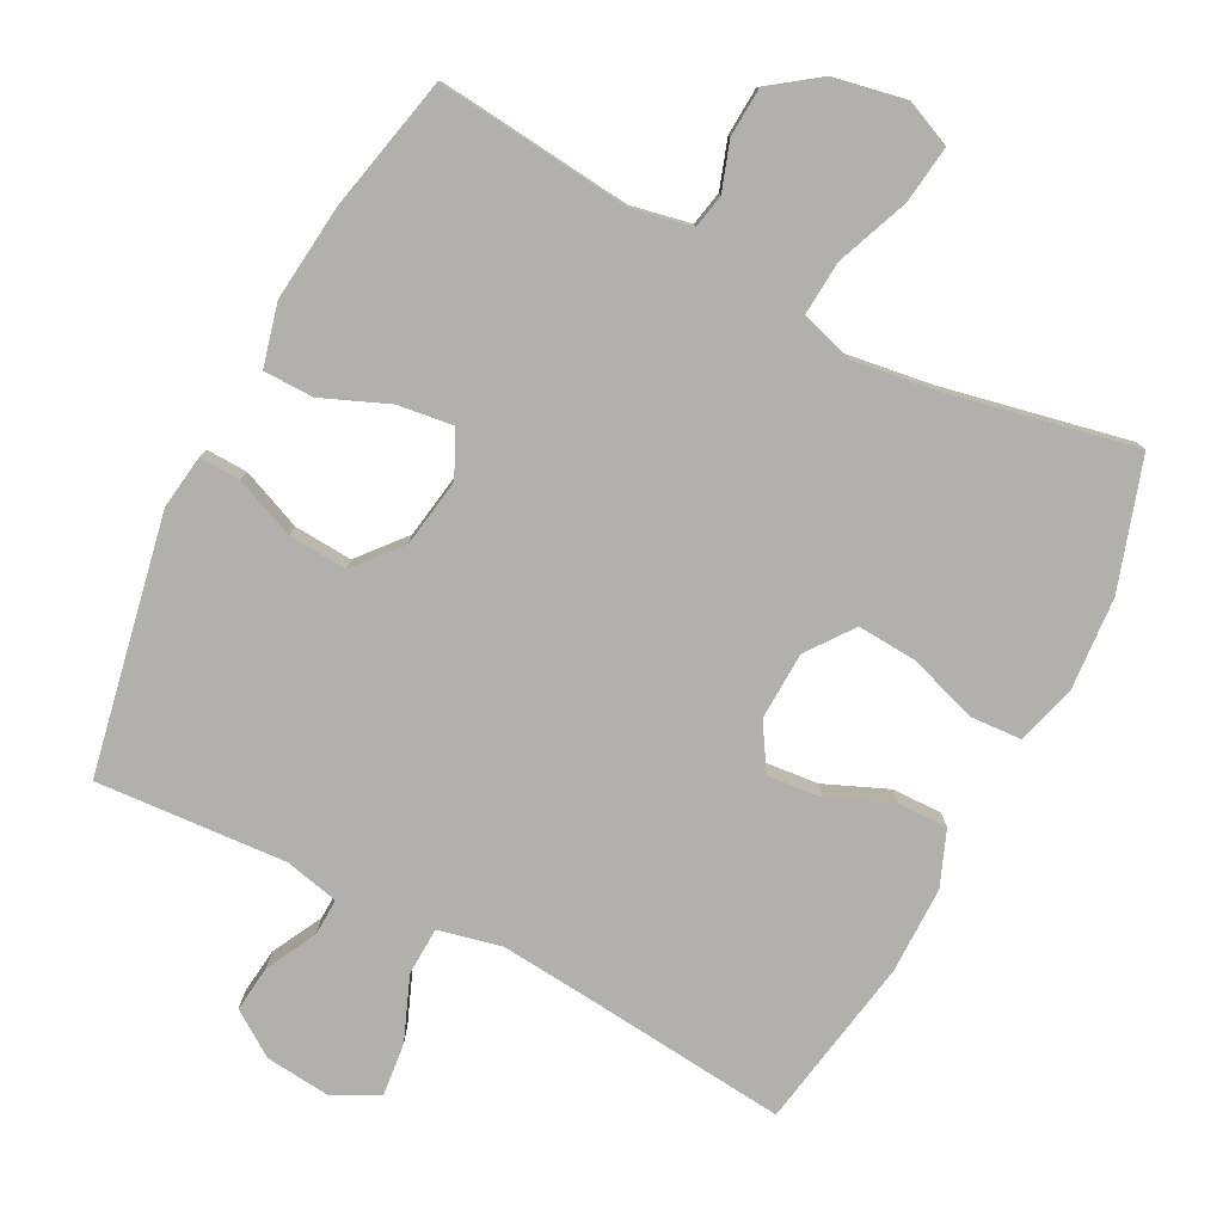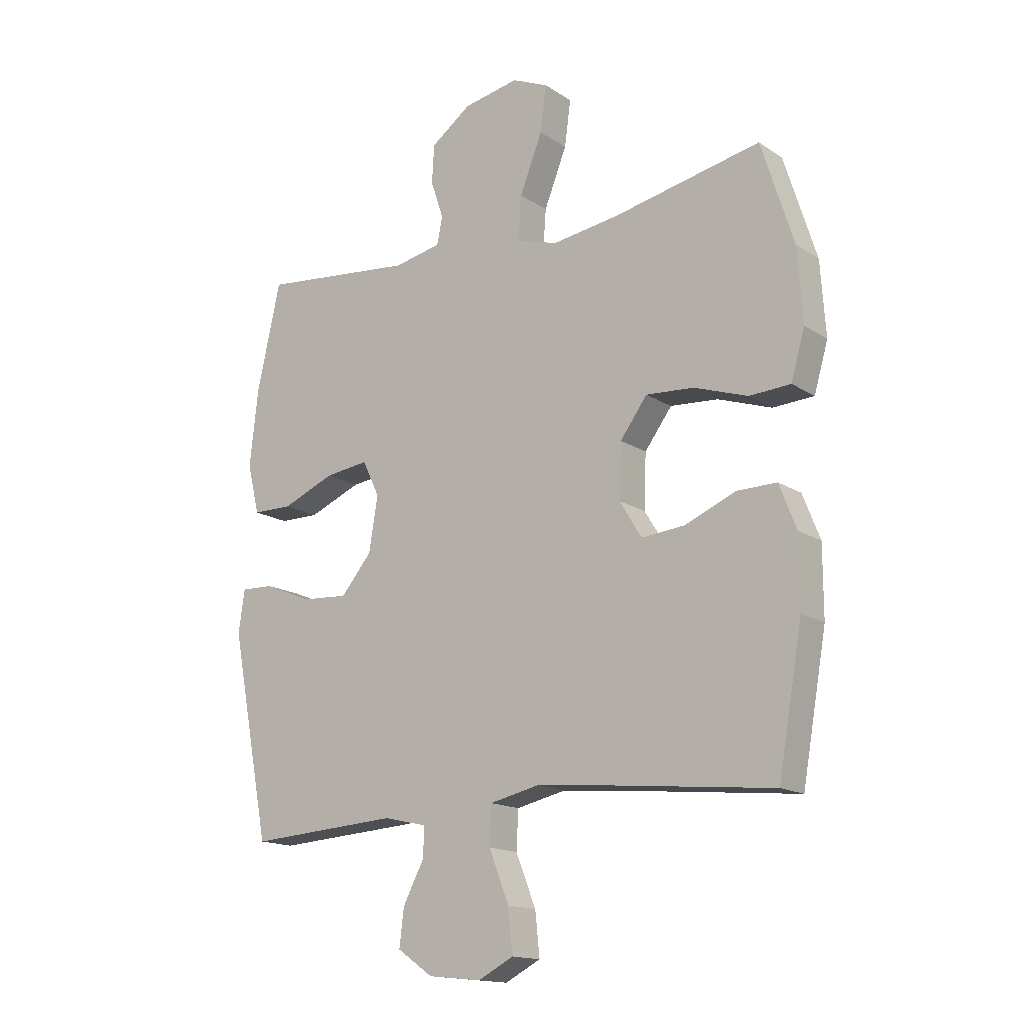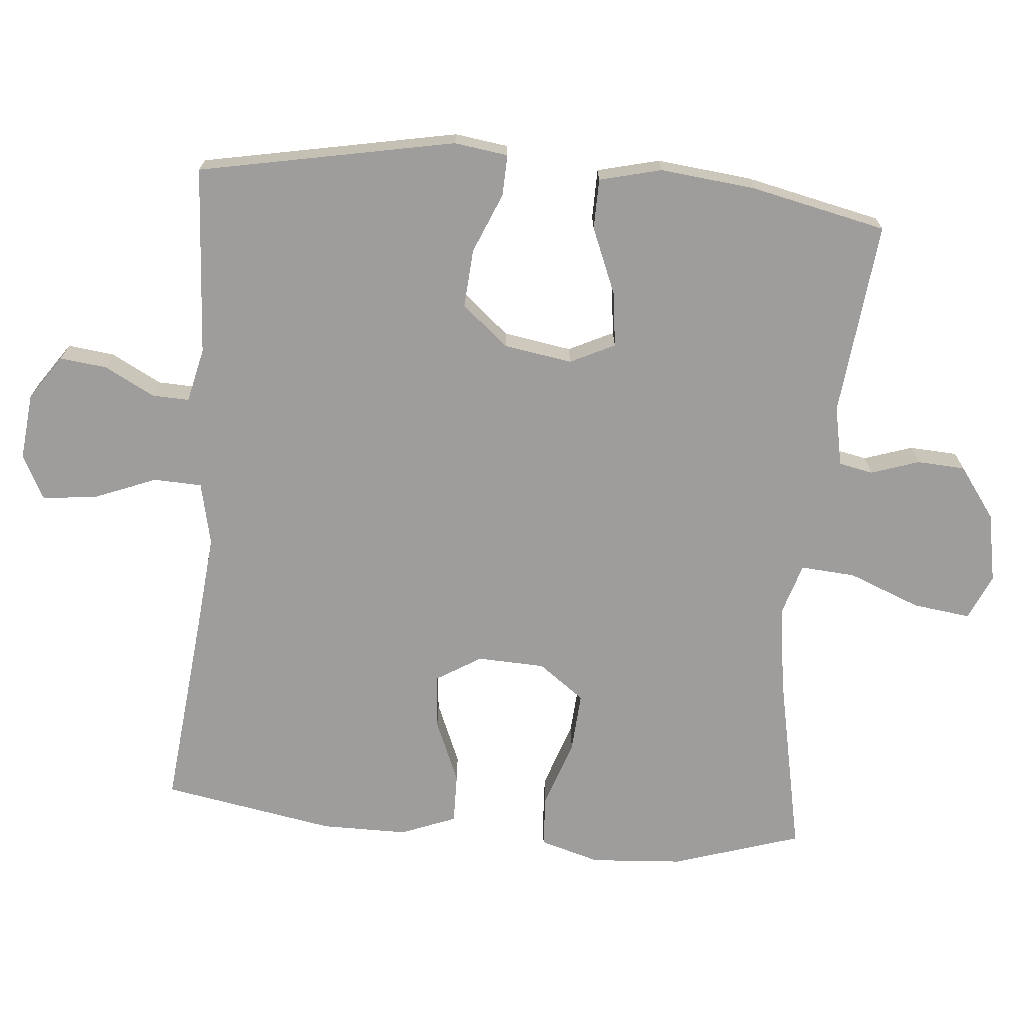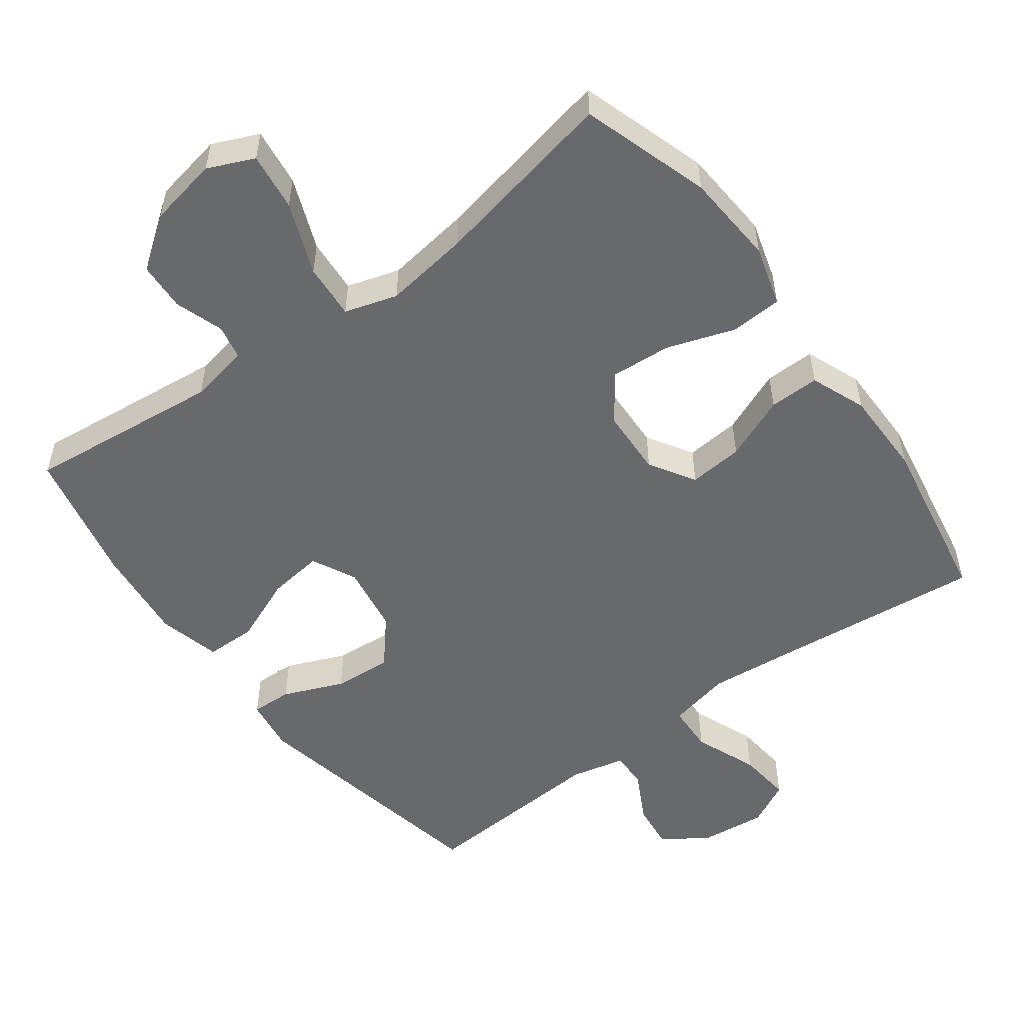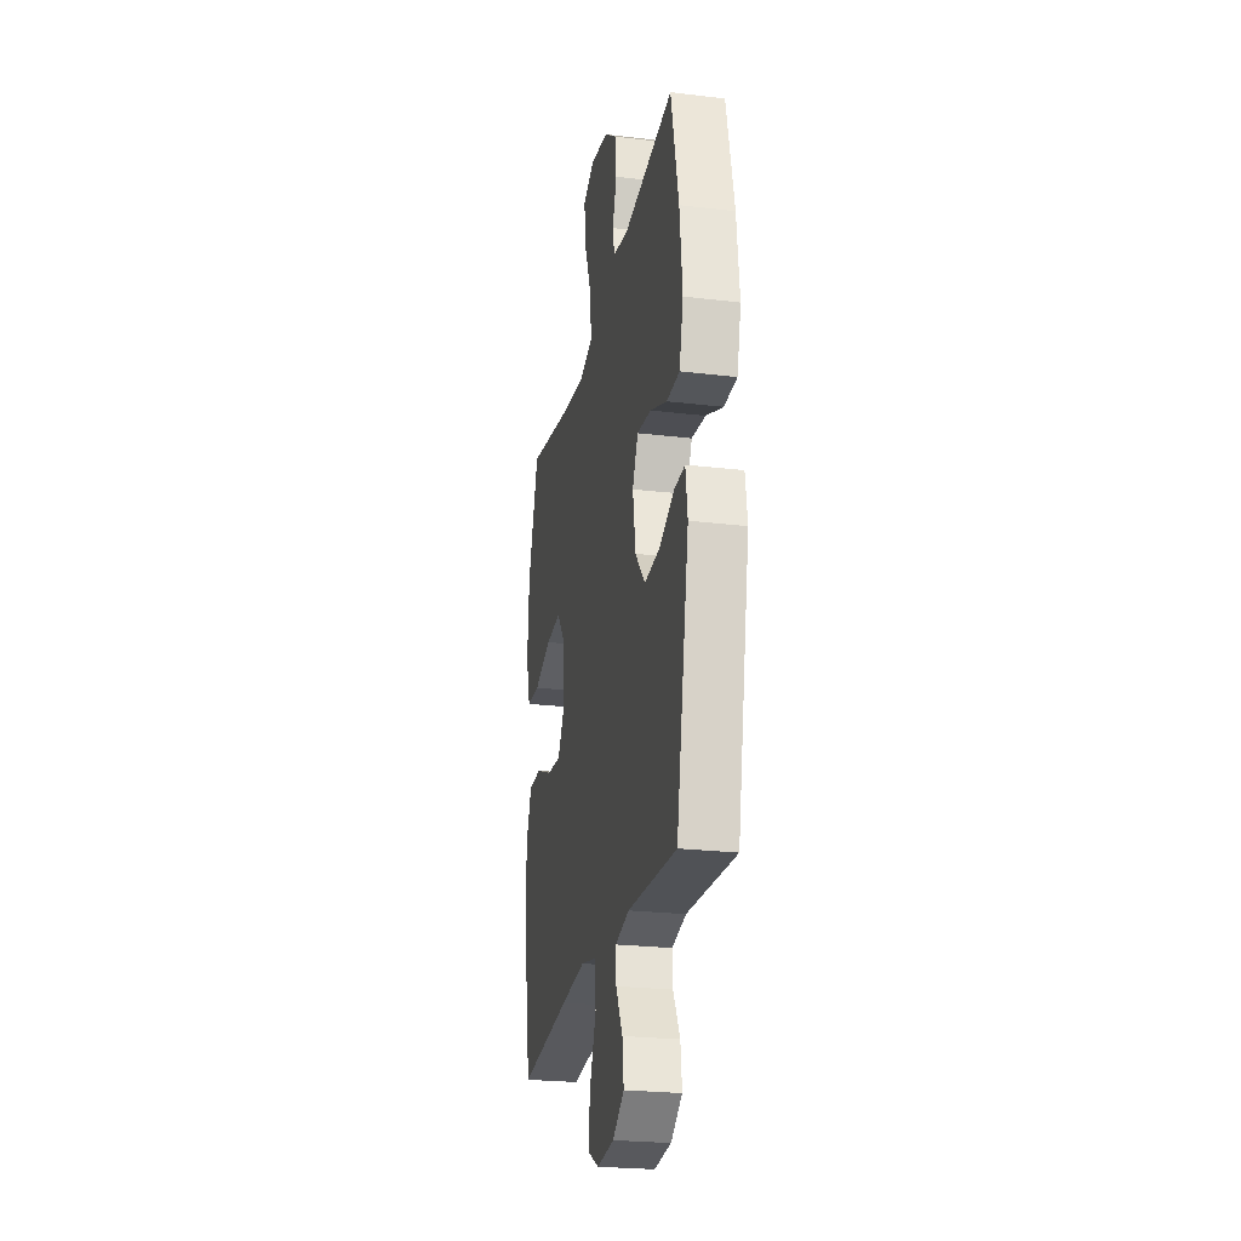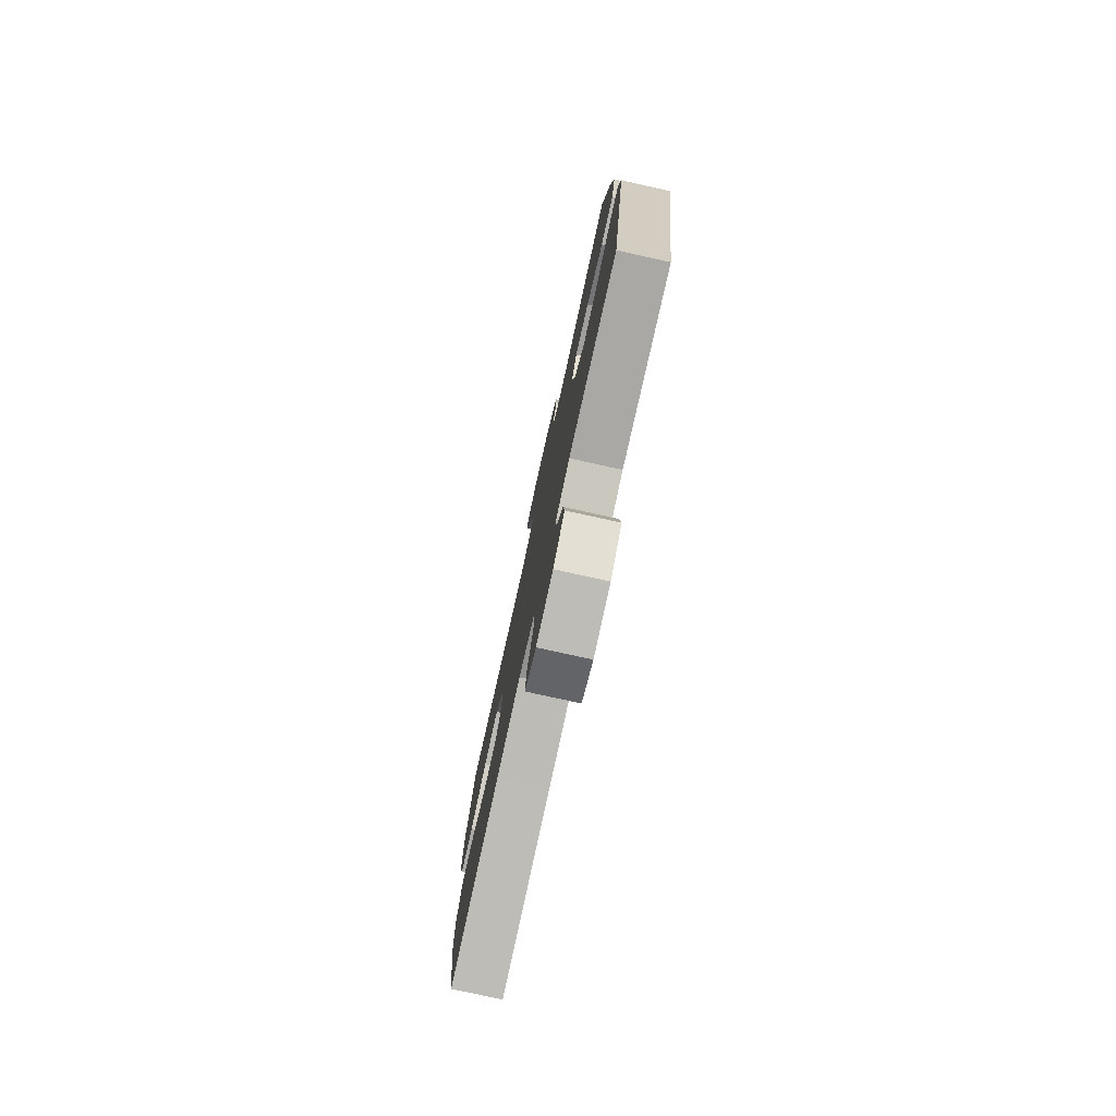
<metadata>
{"format":"obj","ext":"obj","renderer":"f3d","projection":"perspective","resolution":1024,"background":"white","views":[{"elev":-78.6,"azim":-27.2,"up":"+Y"},{"elev":-15.6,"azim":36.8,"up":"+Z"},{"elev":-70.4,"azim":-95.0,"up":"+Y"},{"elev":-52.8,"azim":36.6,"up":"+Y"},{"elev":-24.4,"azim":-101.2,"up":"+Z"},{"elev":-78.5,"azim":-102.4,"up":"+Z"}]}
</metadata>
<code>
v -0.5 0.07 0.5
v -0.221 0.07 0.47
v -0.135 0.07 0.487
v -0.125 0.07 0.536
v -0.148 0.07 0.605
v -0.144 0.07 0.674
v -0.071 0.07 0.727
v 0.029 0.07 0.746
v 0.095 0.07 0.717
v 0.084 0.07 0.634
v 0.043 0.07 0.531
v 0.037 0.07 0.452
v 0.112 0.07 0.429
v 0.234 0.07 0.446
v 0.5 0.07 0.5
v 0.558 0.07 0.316
v 0.567 0.07 0.184
v 0.542 0.07 0.098
v 0.468 0.07 0.094
v 0.371 0.07 0.127
v 0.285 0.07 0.133
v 0.236 0.07 0.067
v 0.232 0.07 -0.03
v 0.272 0.07 -0.095
v 0.35 0.07 -0.088
v 0.441 0.07 -0.05
v 0.513 0.07 -0.049
v 0.544 0.07 -0.128
v 0.544 0.07 -0.252
v 0.5 0.07 -0.5
v 0.211 0.07 -0.47
v 0.074 0.07 -0.457
v -0.016 0.07 -0.477
v -0.019 0.07 -0.546
v 0.017 0.07 -0.637
v 0.025 0.07 -0.714
v -0.039 0.07 -0.747
v -0.134 0.07 -0.737
v -0.198 0.07 -0.693
v -0.19 0.07 -0.626
v -0.152 0.07 -0.554
v -0.15 0.07 -0.501
v -0.228 0.07 -0.483
v -0.5 0.07 -0.5
v -0.571 0.07 -0.133
v -0.56 0.07 -0.056
v -0.501 0.07 -0.058
v -0.415 0.07 -0.094
v -0.331 0.07 -0.1
v -0.275 0.07 -0.034
v -0.259 0.07 0.064
v -0.29 0.07 0.128
v -0.369 0.07 0.118
v -0.464 0.07 0.079
v -0.536 0.07 0.08
v -0.558 0.07 0.169
v -0.543 0.07 0.306
v -0.5 0 0.5
v -0.221 0 0.47
v -0.135 0 0.487
v -0.125 0 0.536
v -0.148 0 0.605
v -0.144 0 0.674
v -0.071 0 0.727
v 0.029 0 0.746
v 0.095 0 0.717
v 0.084 0 0.634
v 0.043 0 0.531
v 0.037 0 0.452
v 0.112 0 0.429
v 0.234 0 0.446
v 0.5 0 0.5
v 0.558 0 0.316
v 0.567 0 0.184
v 0.542 0 0.098
v 0.468 0 0.094
v 0.371 0 0.127
v 0.285 0 0.133
v 0.236 0 0.067
v 0.232 0 -0.03
v 0.272 0 -0.095
v 0.35 0 -0.088
v 0.441 0 -0.05
v 0.513 0 -0.049
v 0.544 0 -0.128
v 0.544 0 -0.252
v 0.5 0 -0.5
v 0.211 0 -0.47
v 0.074 0 -0.457
v -0.016 0 -0.477
v -0.019 0 -0.546
v 0.017 0 -0.637
v 0.025 0 -0.714
v -0.039 0 -0.747
v -0.134 0 -0.737
v -0.198 0 -0.693
v -0.19 0 -0.626
v -0.152 0 -0.554
v -0.15 0 -0.501
v -0.228 0 -0.483
v -0.5 0 -0.5
v -0.571 0 -0.133
v -0.56 0 -0.056
v -0.501 0 -0.058
v -0.415 0 -0.094
v -0.331 0 -0.1
v -0.275 0 -0.034
v -0.259 0 0.064
v -0.29 0 0.128
v -0.369 0 0.118
v -0.464 0 0.079
v -0.536 0 0.08
v -0.558 0 0.169
v -0.543 0 0.306
f 56 57 1 2
f 53 54 55 56
f 52 53 56 2
f 51 52 2 3
f 50 51 3
f 45 46 47 48
f 43 44 45 48
f 42 43 48 49
f 38 39 40 41
f 38 41 42
f 37 38 42
f 34 35 36 37
f 33 34 37 42
f 32 33 42 49
f 28 29 30 31
f 25 26 27 28
f 24 25 28 31
f 23 24 31 32
f 17 18 19 20
f 17 20 21
f 14 15 16 17
f 13 14 17 21
f 12 13 21 22
f 8 9 10 11
f 8 11 12
f 7 8 12
f 4 5 6 7
f 3 4 7 12
f 50 3 12 22
f 32 49 50
f 22 23 32 50
f 59 58 114 113
f 113 112 111 110
f 59 113 110 109
f 60 59 109 108
f 60 108 107
f 105 104 103 102
f 105 102 101 100
f 106 105 100 99
f 98 97 96 95
f 99 98 95
f 99 95 94
f 94 93 92 91
f 99 94 91 90
f 106 99 90 89
f 88 87 86 85
f 85 84 83 82
f 88 85 82 81
f 89 88 81 80
f 77 76 75 74
f 78 77 74
f 74 73 72 71
f 78 74 71 70
f 79 78 70 69
f 68 67 66 65
f 69 68 65
f 69 65 64
f 64 63 62 61
f 69 64 61 60
f 79 69 60 107
f 107 106 89
f 107 89 80 79
f 1 58 59 2
f 2 59 60 3
f 3 60 61 4
f 4 61 62 5
f 5 62 63 6
f 6 63 64 7
f 7 64 65 8
f 8 65 66 9
f 9 66 67 10
f 10 67 68 11
f 11 68 69 12
f 12 69 70 13
f 13 70 71 14
f 14 71 72 15
f 15 72 73 16
f 16 73 74 17
f 17 74 75 18
f 18 75 76 19
f 19 76 77 20
f 20 77 78 21
f 21 78 79 22
f 22 79 80 23
f 23 80 81 24
f 24 81 82 25
f 25 82 83 26
f 26 83 84 27
f 27 84 85 28
f 28 85 86 29
f 29 86 87 30
f 30 87 88 31
f 31 88 89 32
f 32 89 90 33
f 33 90 91 34
f 34 91 92 35
f 35 92 93 36
f 36 93 94 37
f 37 94 95 38
f 38 95 96 39
f 39 96 97 40
f 40 97 98 41
f 41 98 99 42
f 42 99 100 43
f 43 100 101 44
f 44 101 102 45
f 45 102 103 46
f 46 103 104 47
f 47 104 105 48
f 48 105 106 49
f 49 106 107 50
f 50 107 108 51
f 51 108 109 52
f 52 109 110 53
f 53 110 111 54
f 54 111 112 55
f 55 112 113 56
f 56 113 114 57
f 57 114 58 1

</code>
